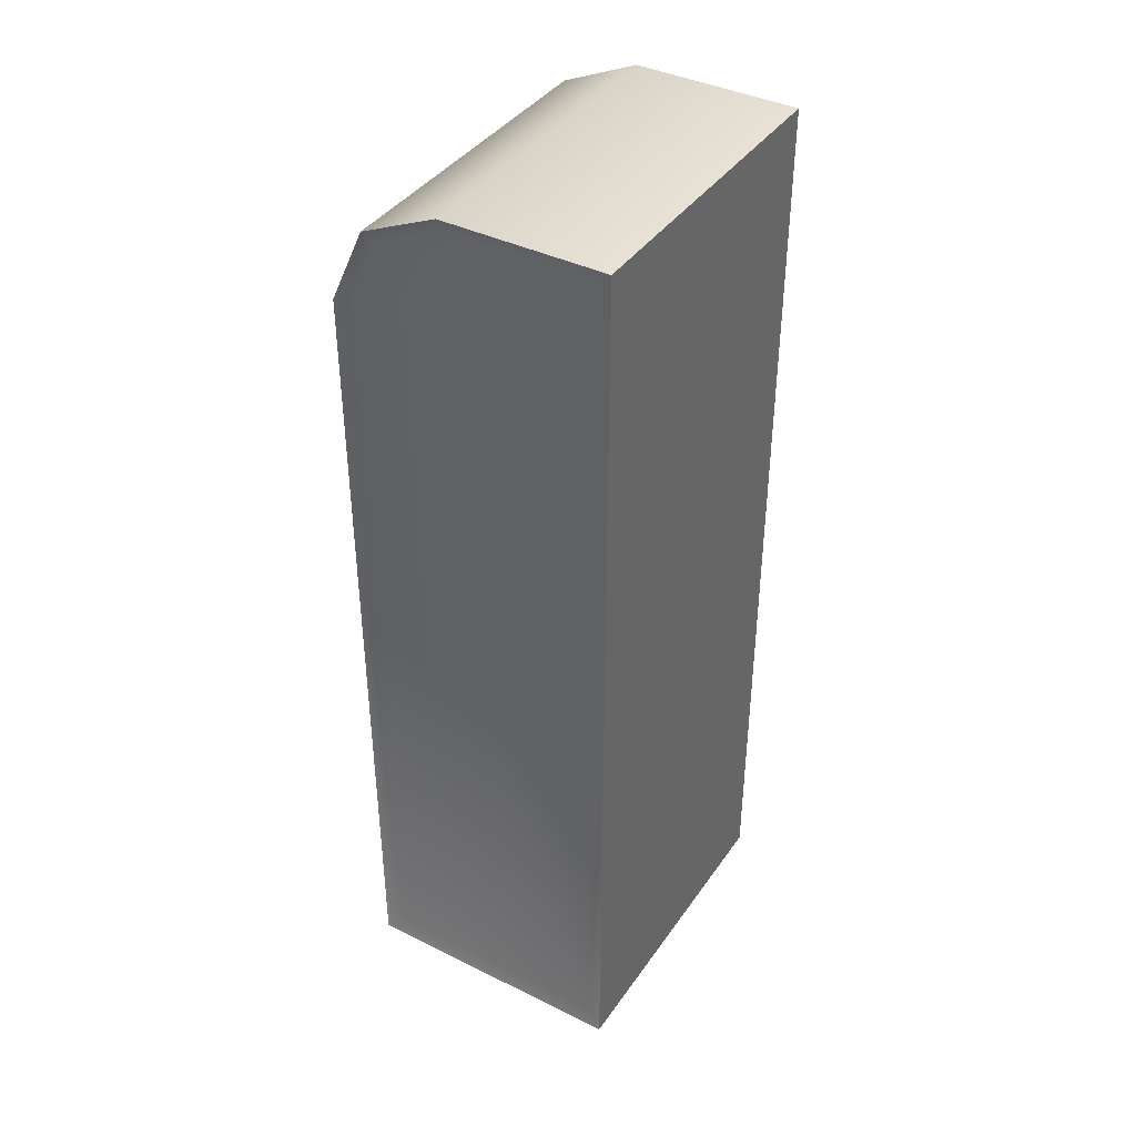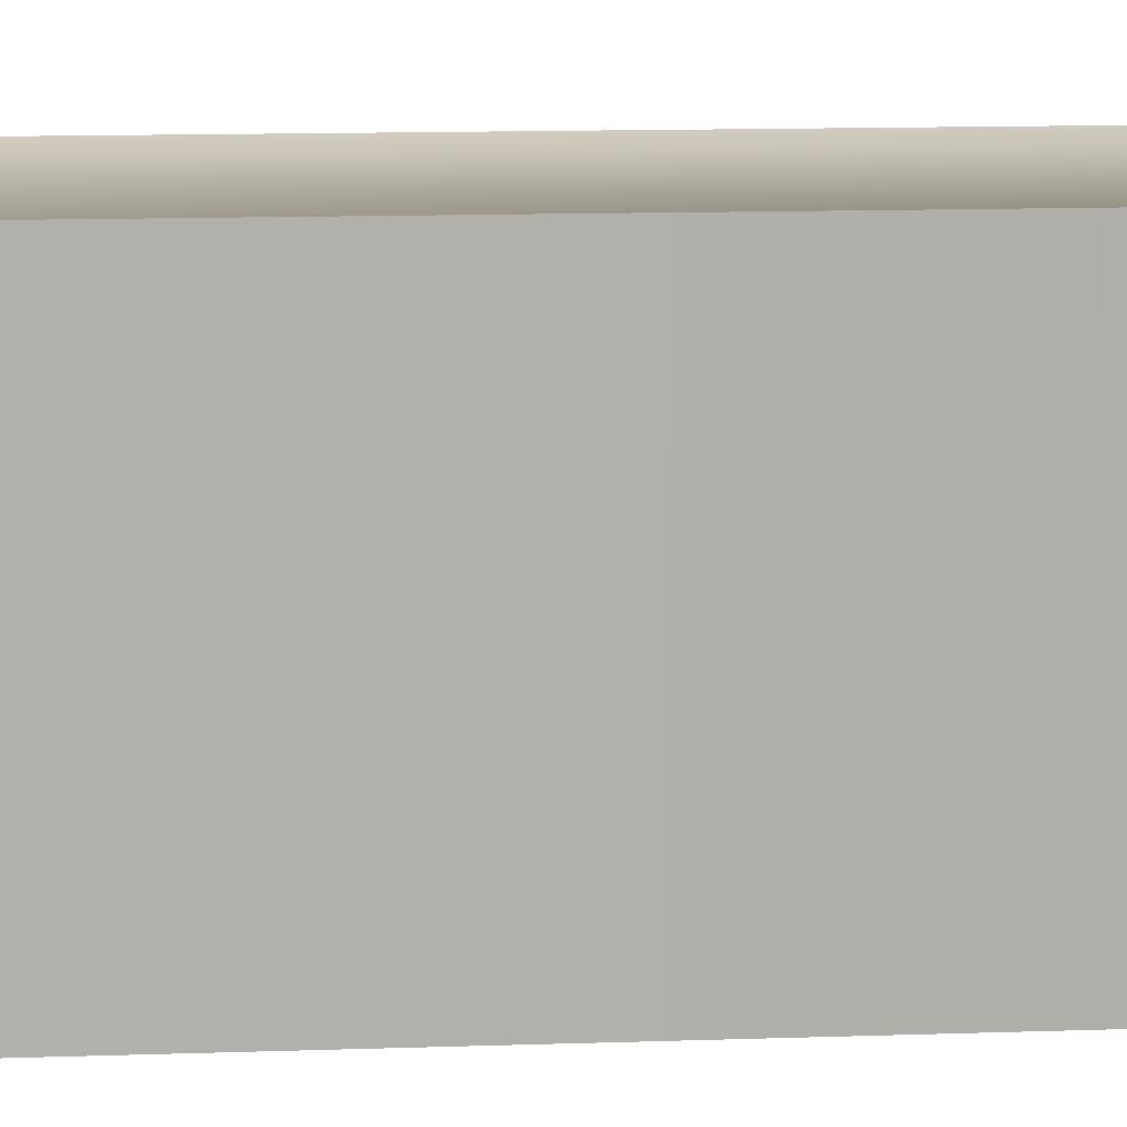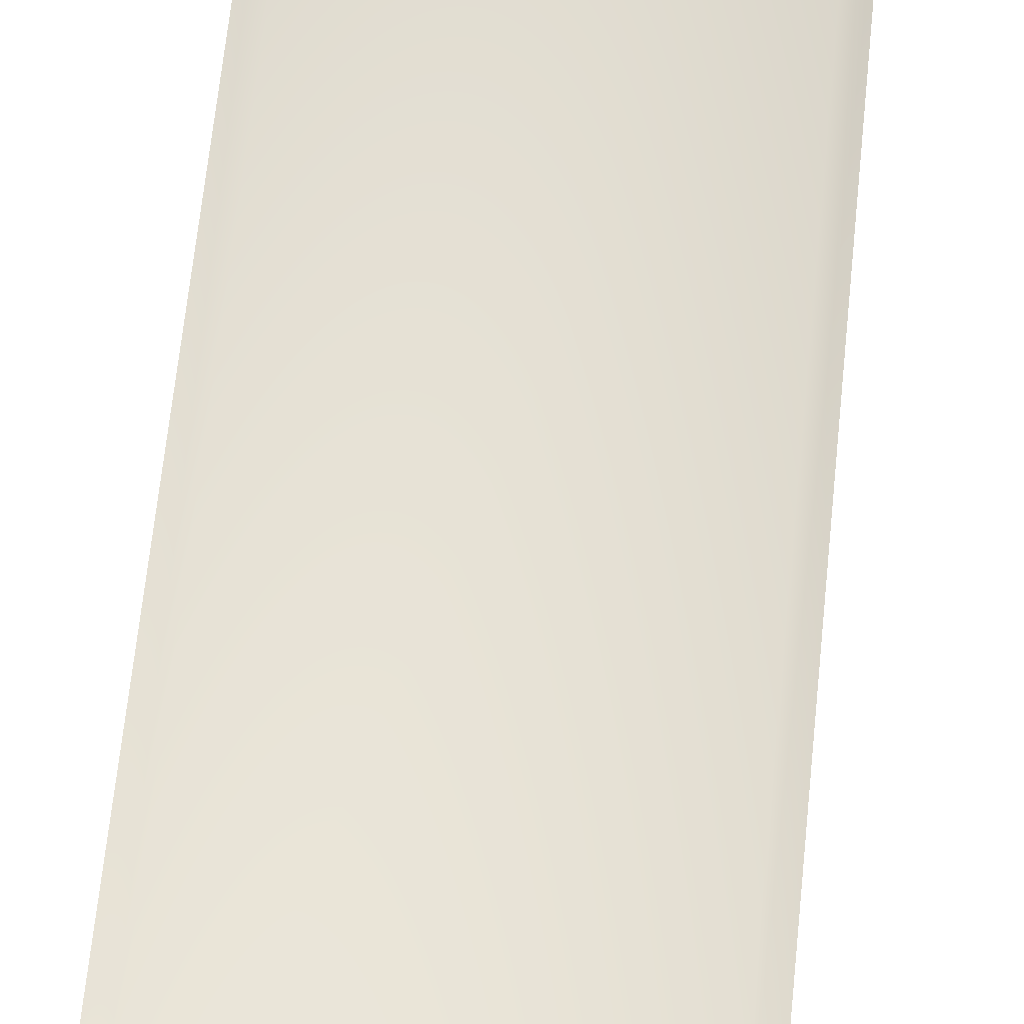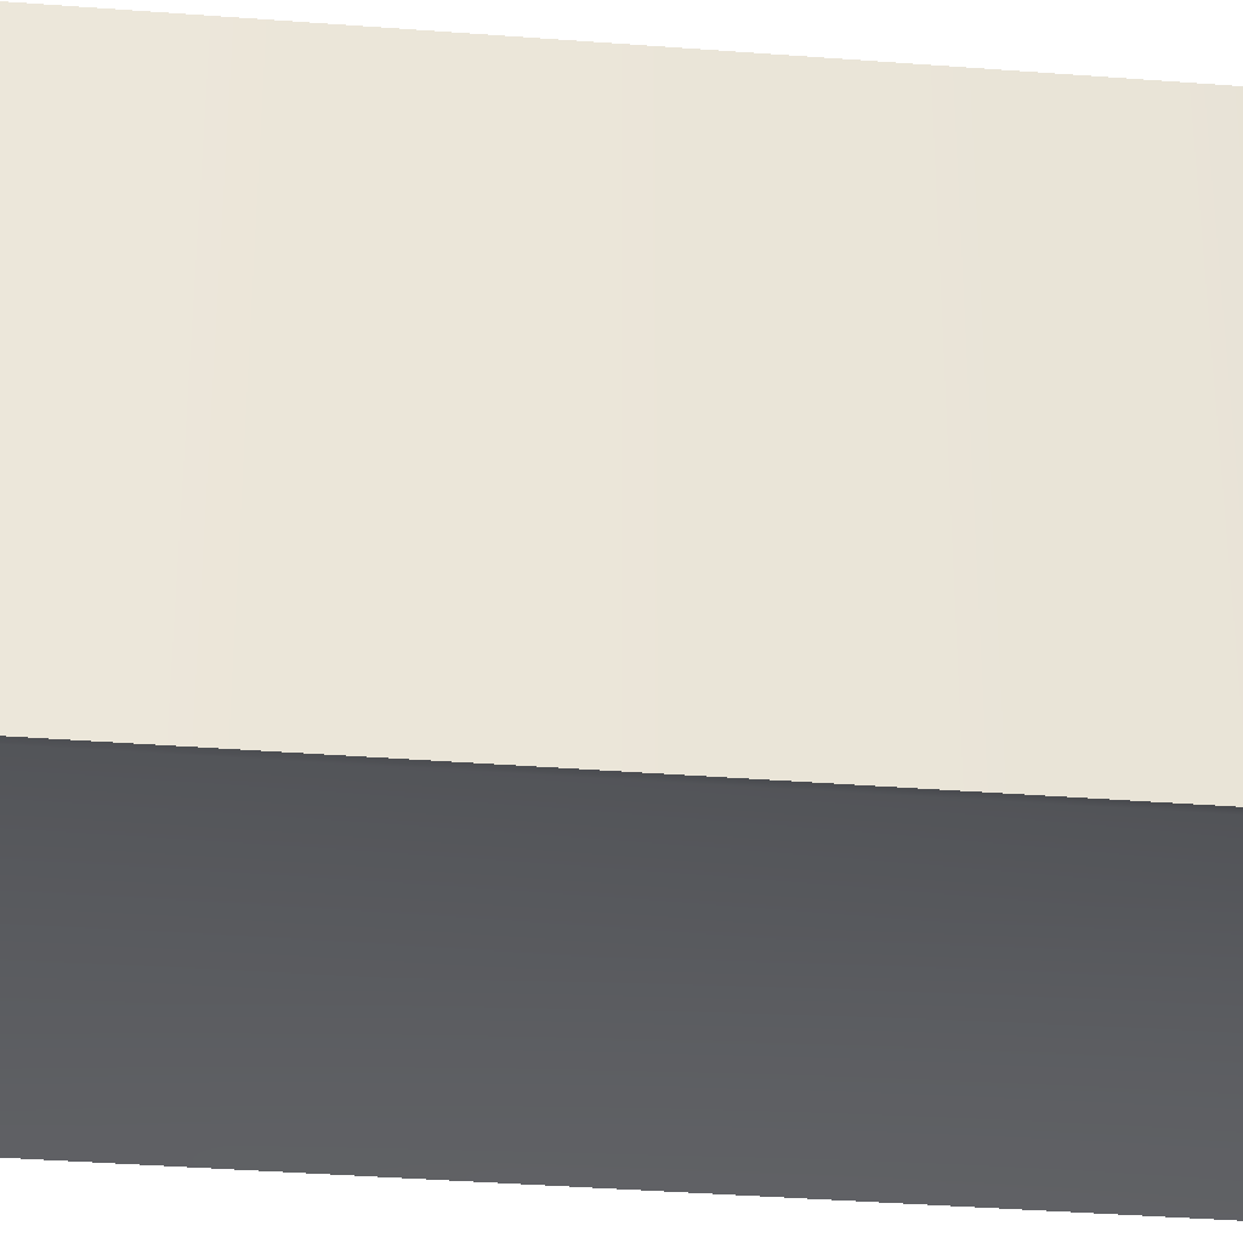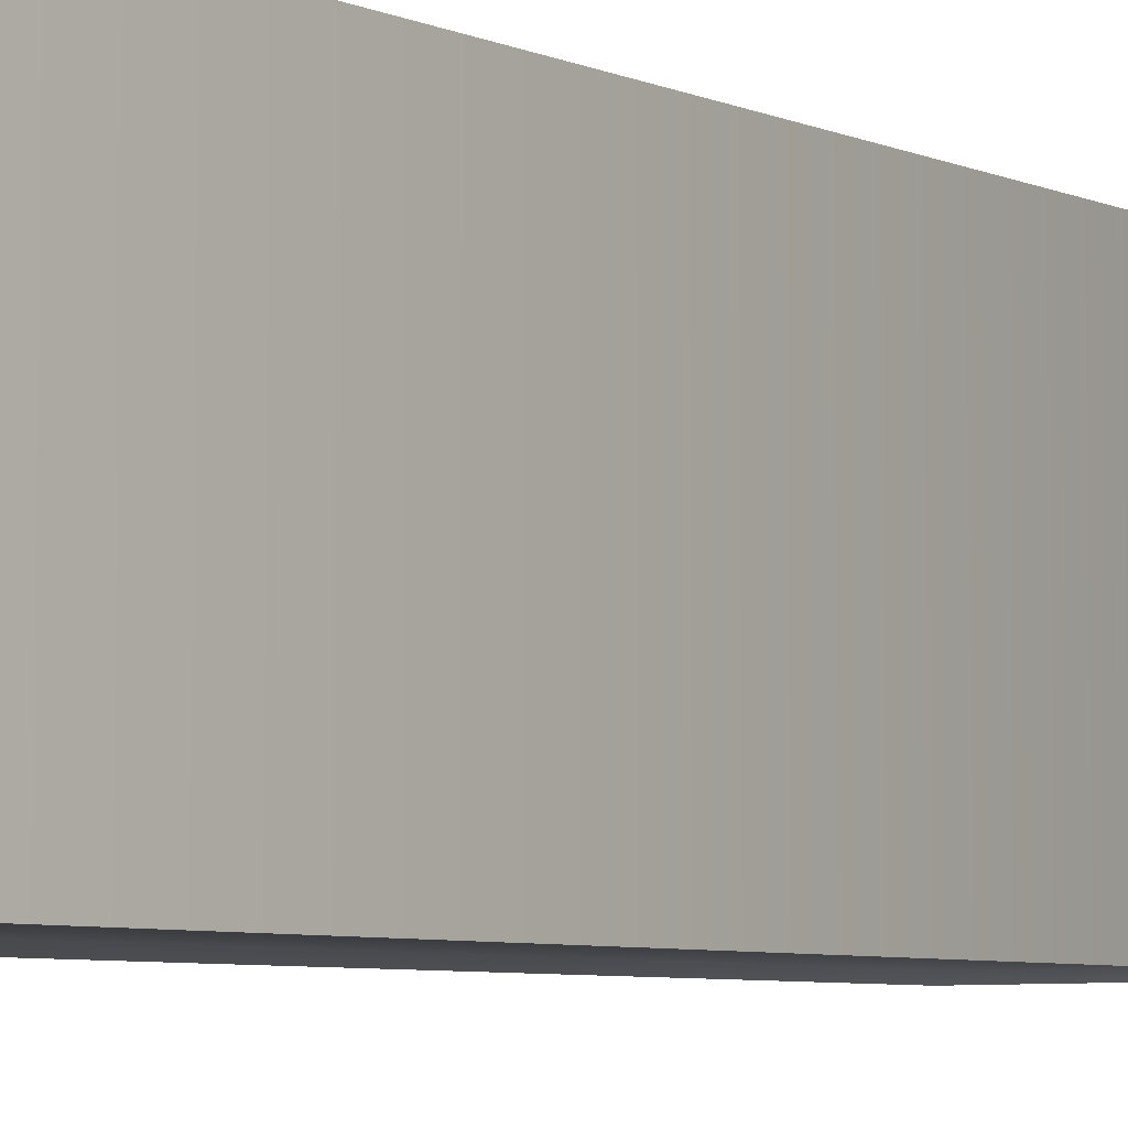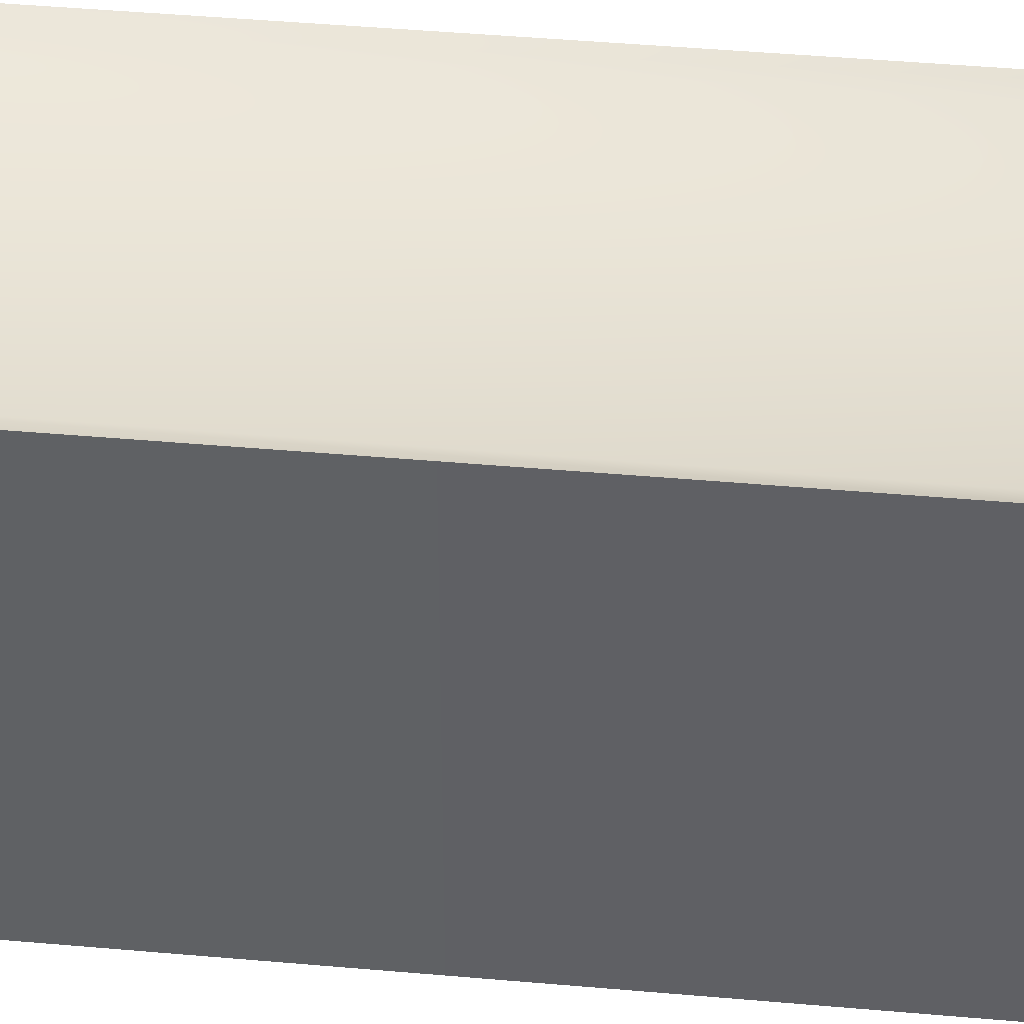
<metadata>
{"format":"obj","ext":"obj","renderer":"f3d","projection":"perspective","resolution":1024,"background":"white","views":[{"elev":39.9,"azim":31.4,"up":"+Z"},{"elev":11.5,"azim":-95.0,"up":"+Y"},{"elev":66.1,"azim":-174.1,"up":"+Y"},{"elev":-35.9,"azim":-95.8,"up":"+Y"},{"elev":-6.2,"azim":-141.5,"up":"+Y"},{"elev":44.5,"azim":-84.1,"up":"+Y"}]}
</metadata>
<code>
g gate-drl-45-eagle-02-lod2
v -0.0304 0.1826 1.086
v -0.11 0.1826 1.052
v 0.1447 0.1826 1.086
v -0.1449 0.1826 0.9718
v 0.1447 0.1826 0.01763
v -0.1449 0.1826 0.01763
v 0.1622 -0.1904 3.076e-05
v 0.1622 -0.1904 1.104
v 0.1622 0.1905 1.104
v 0.1622 0.1905 3.076e-05
v -0.1624 -0.1904 3.076e-05
v 0.1622 -0.1904 3.076e-05
v 0.1622 0.1905 3.076e-05
v -0.1624 0.1905 3.076e-05
v -0.1624 -0.1904 0.9719
v -0.1624 -0.1904 3.076e-05
v -0.1624 0.1905 3.076e-05
v -0.1624 0.1905 0.9719
v -0.1209 0.1905 1.063
v -0.1209 -0.1904 1.063
v -0.0305 0.1905 1.104
v -0.0305 -0.1904 1.104
v 0.1622 0.1905 1.104
v 0.1622 -0.1904 1.104
v 0.1447 -0.1824 1.086
v -0.11 -0.1824 1.052
v -0.0304 -0.1824 1.086
v -0.1449 -0.1824 0.9718
v 0.1447 -0.1824 0.01763
v -0.1449 -0.1824 0.01763
v 0.1622 0.1905 3.076e-05
v -0.1449 0.1826 0.01763
v -0.1624 0.1905 3.076e-05
v -0.1624 0.1905 0.9719
v 0.1447 0.1826 0.01763
v -0.1449 0.1826 0.9718
v 0.1622 0.1905 1.104
v -0.11 0.1826 1.052
v 0.1447 0.1826 1.086
v -0.1209 0.1905 1.063
v -0.0305 0.1905 1.104
v -0.0304 0.1826 1.086
v -0.1624 -0.1904 0.9719
v -0.11 -0.1824 1.052
v -0.1449 -0.1824 0.9718
v -0.1449 -0.1824 0.01763
v -0.1209 -0.1904 1.063
v -0.1624 -0.1904 3.076e-05
v -0.0304 -0.1824 1.086
v 0.1622 -0.1904 3.076e-05
v -0.0305 -0.1904 1.104
v 0.1447 -0.1824 0.01763
v 0.1447 -0.1824 1.086
v 0.1622 -0.1904 1.104
g gate-drl-45-eagle-02-lod2_0
f 3 2 1
f 4 2 3
f 4 3 5
f 6 4 5
f 9 8 7
f 10 9 7
f 13 12 11
f 14 13 11
f 17 16 15
f 18 17 15
f 18 15 19
f 15 20 19
f 19 20 21
f 20 22 21
f 21 22 23
f 22 24 23
f 27 26 25
f 26 28 25
f 29 25 28
f 30 29 28
f 33 32 31
f 33 34 32
f 32 35 31
f 34 36 32
f 31 35 37
f 38 36 34
f 35 39 37
f 40 38 34
f 37 39 41
f 42 38 40
f 41 42 40
f 39 42 41
f 45 44 43
f 45 43 46
f 44 47 43
f 43 48 46
f 44 49 47
f 46 48 50
f 49 51 47
f 52 46 50
f 49 53 51
f 52 50 54
f 53 54 51
f 53 52 54

</code>
